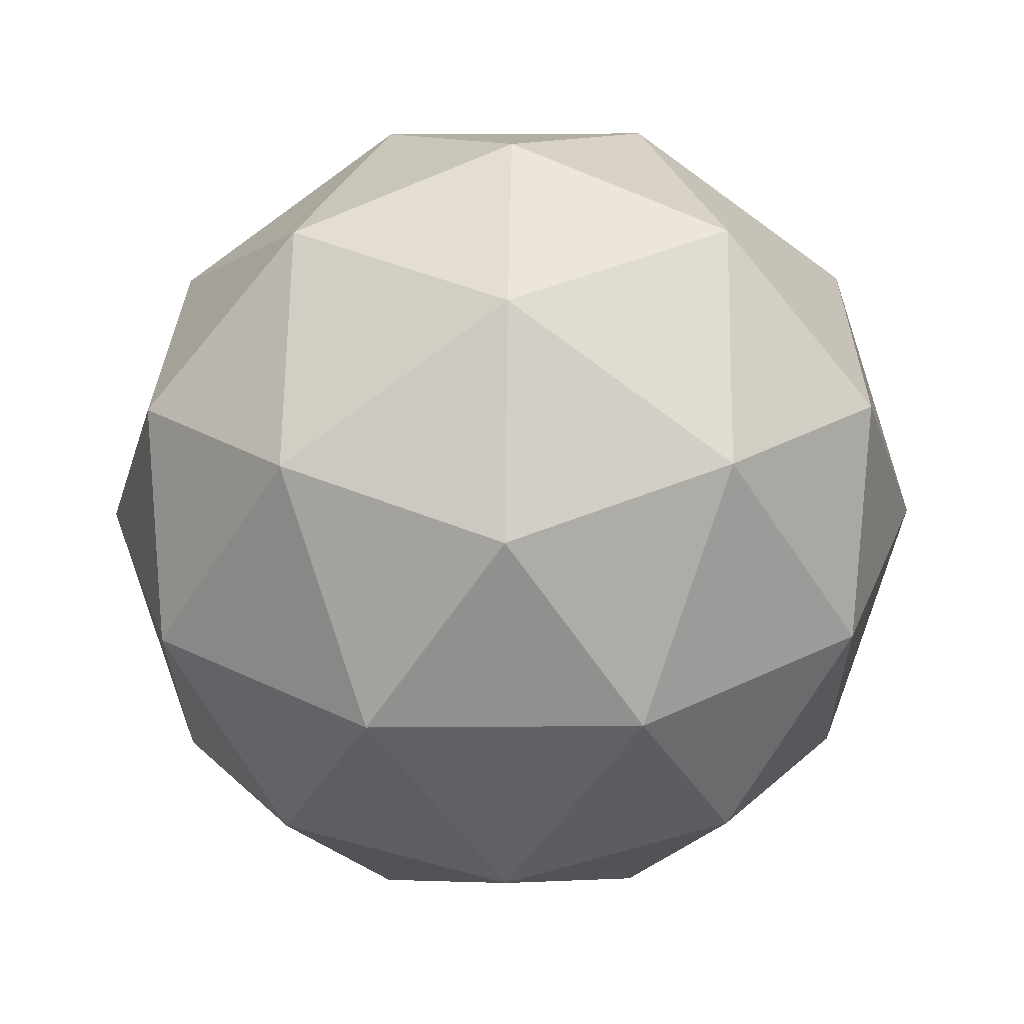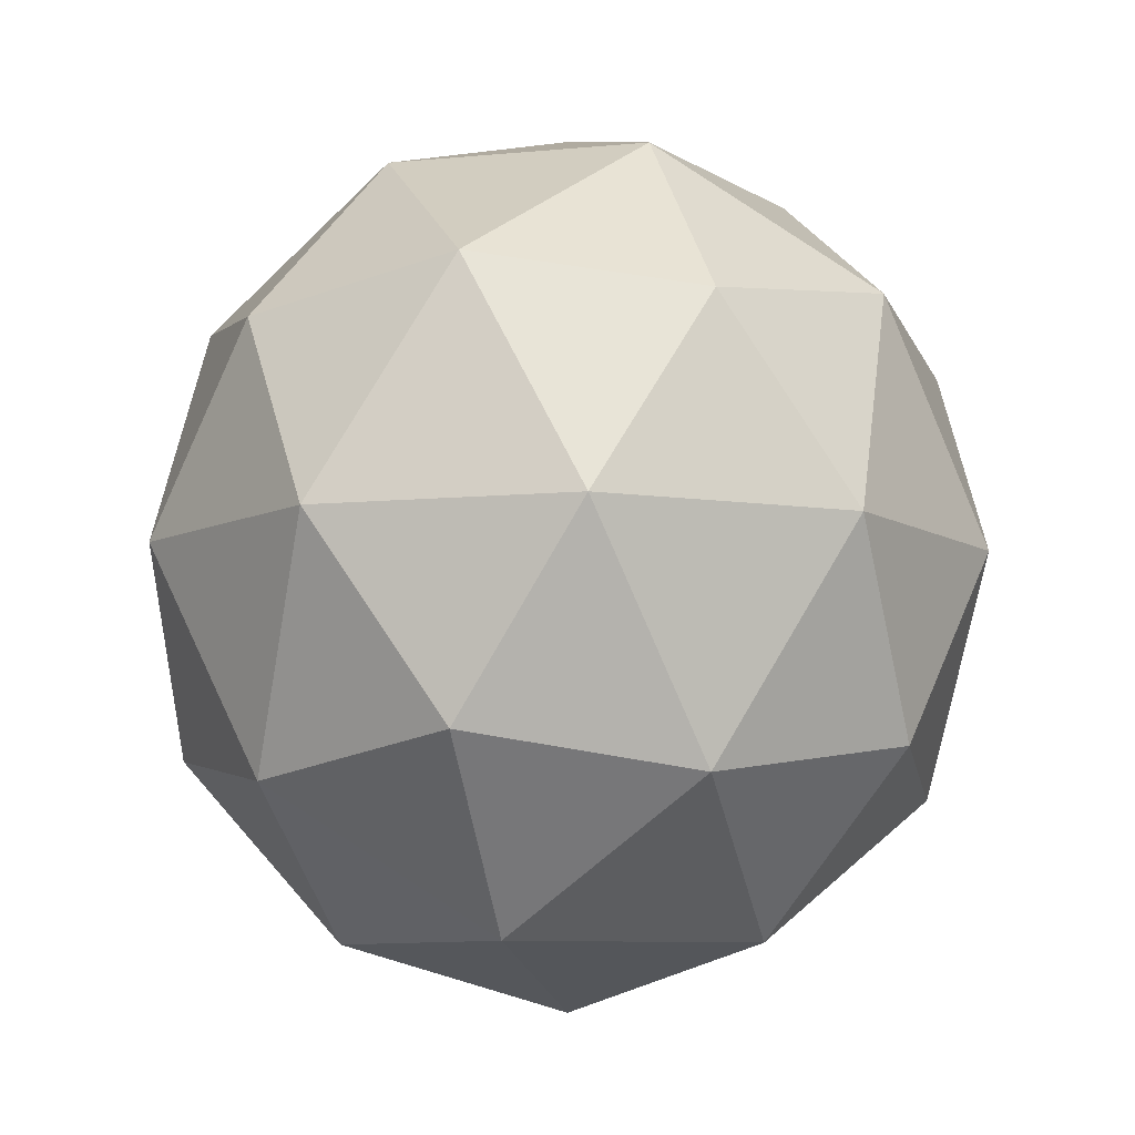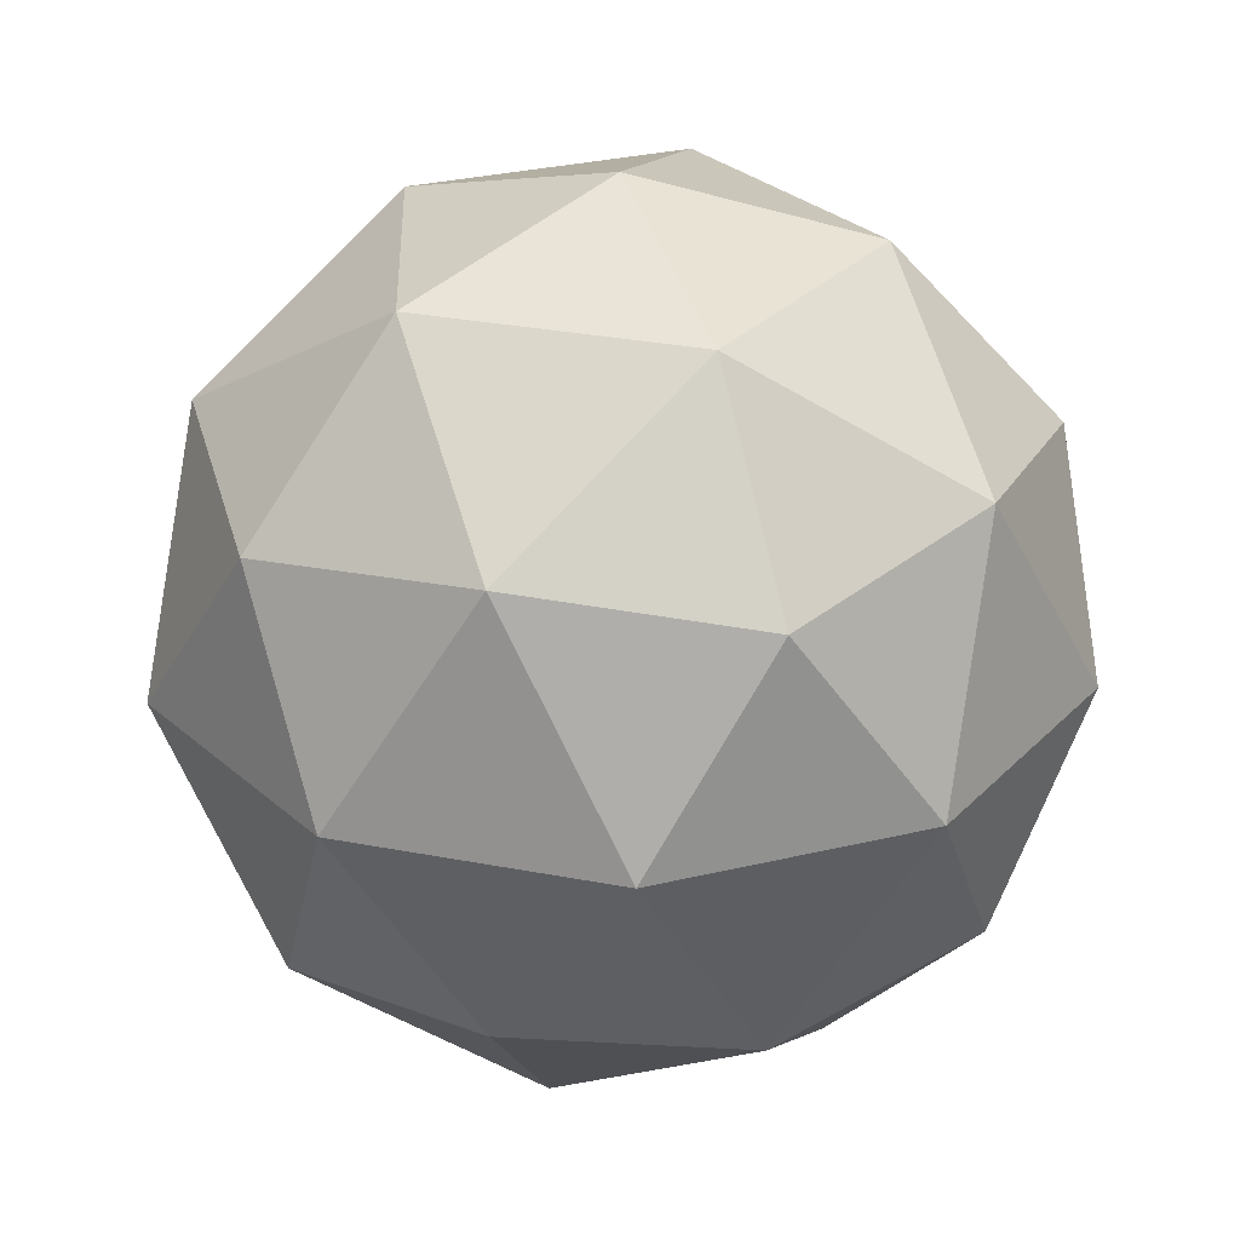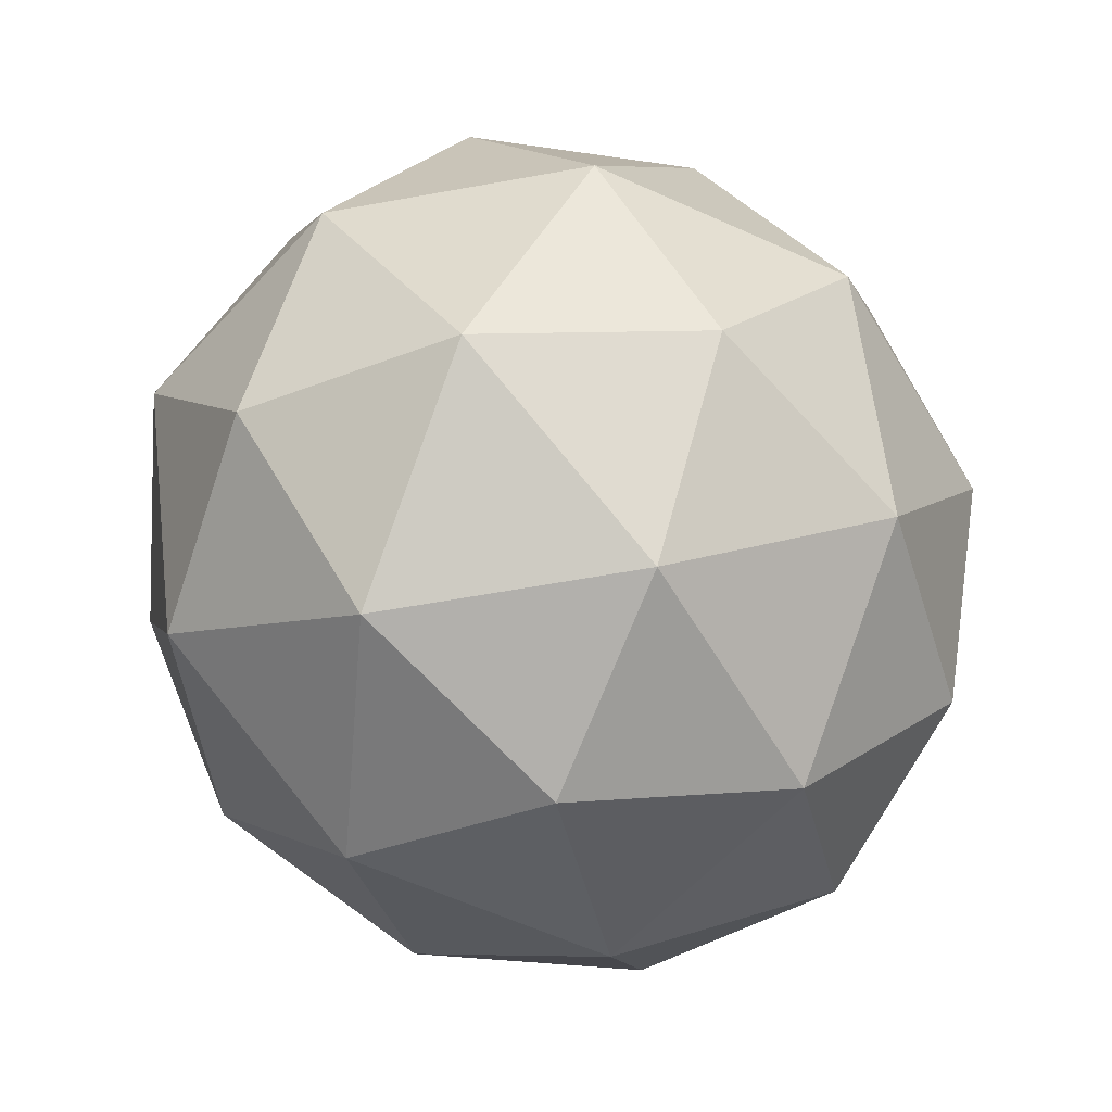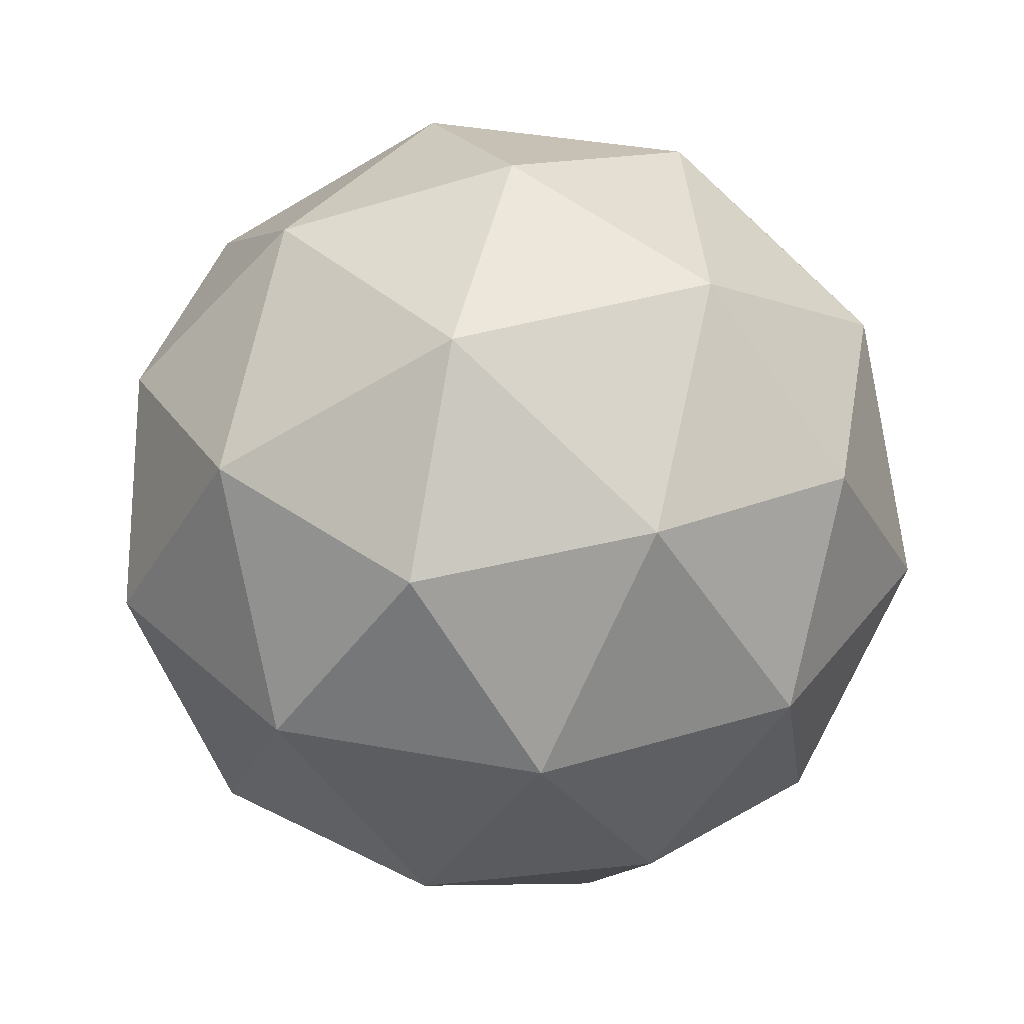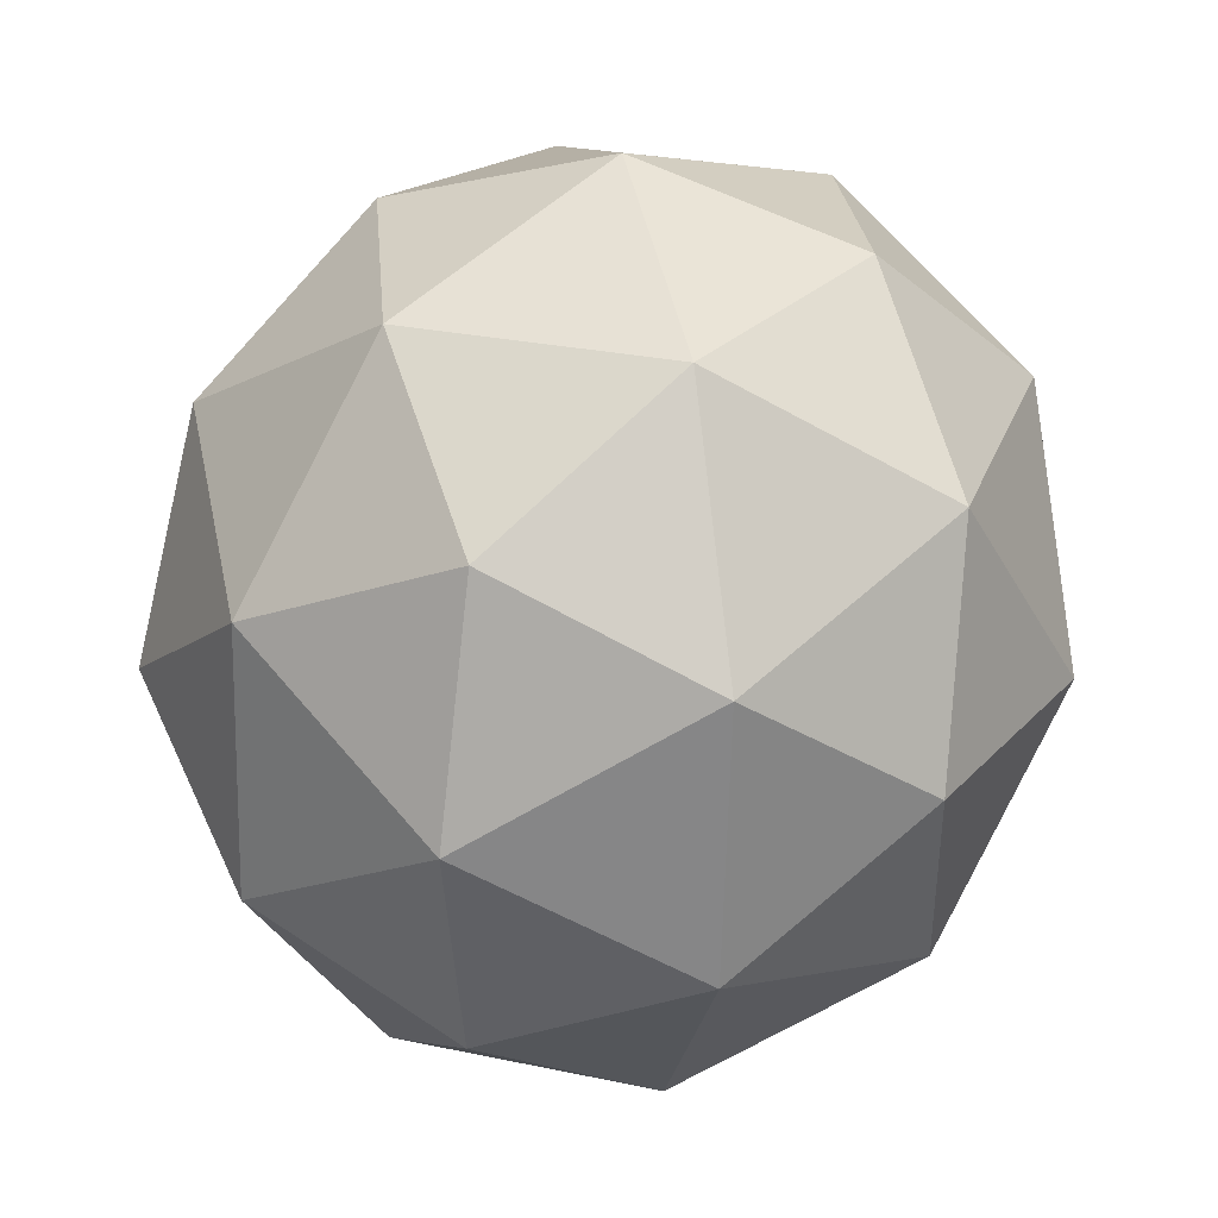
<metadata>
{"format":"obj","ext":"obj","renderer":"f3d","projection":"perspective","resolution":1024,"background":"white","views":[{"elev":31.5,"azim":68.7,"up":"+Y"},{"elev":-8.5,"azim":-168.6,"up":"+Y"},{"elev":30.8,"azim":-95.3,"up":"+Y"},{"elev":-60.2,"azim":-135.7,"up":"+Y"},{"elev":37.7,"azim":82.6,"up":"+Y"},{"elev":-50.9,"azim":149.8,"up":"+Z"}]}
</metadata>
<code>
v 0.01428 0.6534 0.1336
v -0.1942 0.8648 0.398
v -0.2891 0.8648 0.009003
v 0.0353 0.8648 -0.2078
v 0.3306 0.8648 0.04715
v 0.1888 0.8648 0.4216
v -0.3021 1.207 0.22
v -0.1602 1.207 -0.1544
v 0.2228 1.207 -0.1308
v 0.3176 1.207 0.2582
v -0.006735 1.207 0.475
v 0.01428 1.418 0.1336
v -0.164 0.7105 0.06036
v -0.1083 0.7105 0.289
v -0.2866 0.8347 0.2158
v -0.005706 0.8347 0.4583
v 0.1168 0.7105 0.3029
v 0.02664 0.7105 -0.0671
v -0.1517 0.8347 -0.1403
v 0.2002 0.7105 0.08278
v 0.2126 0.8347 -0.1179
v 0.3028 0.8347 0.2521
v -0.1206 1.036 0.4897
v 0.1045 1.036 0.5036
v -0.35 1.036 0.1112
v -0.2942 1.036 0.3398
v -0.07593 1.036 -0.2364
v -0.2666 1.036 -0.1089
v 0.3228 1.036 -0.07265
v 0.1492 1.036 -0.2225
v 0.2952 1.036 0.3761
v 0.3785 1.036 0.156
v -0.184 1.237 0.3851
v -0.2742 1.237 0.0151
v 0.03427 1.237 -0.1911
v 0.3151 1.237 0.05138
v 0.1802 1.237 0.4075
v -0.1717 1.361 0.1844
v 0.00193 1.361 0.3343
v -0.08828 1.361 -0.0357
v 0.1368 1.361 -0.02184
v 0.1926 1.361 0.2068
f 1 14 13
f 2 14 16
f 1 13 18
f 1 18 20
f 1 20 17
f 2 16 23
f 3 15 25
f 4 19 27
f 5 21 29
f 6 22 31
f 2 23 26
f 3 25 28
f 4 27 30
f 5 29 32
f 6 31 24
f 7 33 38
f 8 34 40
f 9 35 41
f 10 36 42
f 11 37 39
f 39 42 12
f 39 37 42
f 37 10 42
f 42 41 12
f 42 36 41
f 36 9 41
f 41 40 12
f 41 35 40
f 35 8 40
f 40 38 12
f 40 34 38
f 34 7 38
f 38 39 12
f 38 33 39
f 33 11 39
f 24 37 11
f 24 31 37
f 31 10 37
f 32 36 10
f 32 29 36
f 29 9 36
f 30 35 9
f 30 27 35
f 27 8 35
f 28 34 8
f 28 25 34
f 25 7 34
f 26 33 7
f 26 23 33
f 23 11 33
f 31 32 10
f 31 22 32
f 22 5 32
f 29 30 9
f 29 21 30
f 21 4 30
f 27 28 8
f 27 19 28
f 19 3 28
f 25 26 7
f 25 15 26
f 15 2 26
f 23 24 11
f 23 16 24
f 16 6 24
f 17 22 6
f 17 20 22
f 20 5 22
f 20 21 5
f 20 18 21
f 18 4 21
f 18 19 4
f 18 13 19
f 13 3 19
f 16 17 6
f 16 14 17
f 14 1 17
f 13 15 3
f 13 14 15
f 14 2 15

</code>
